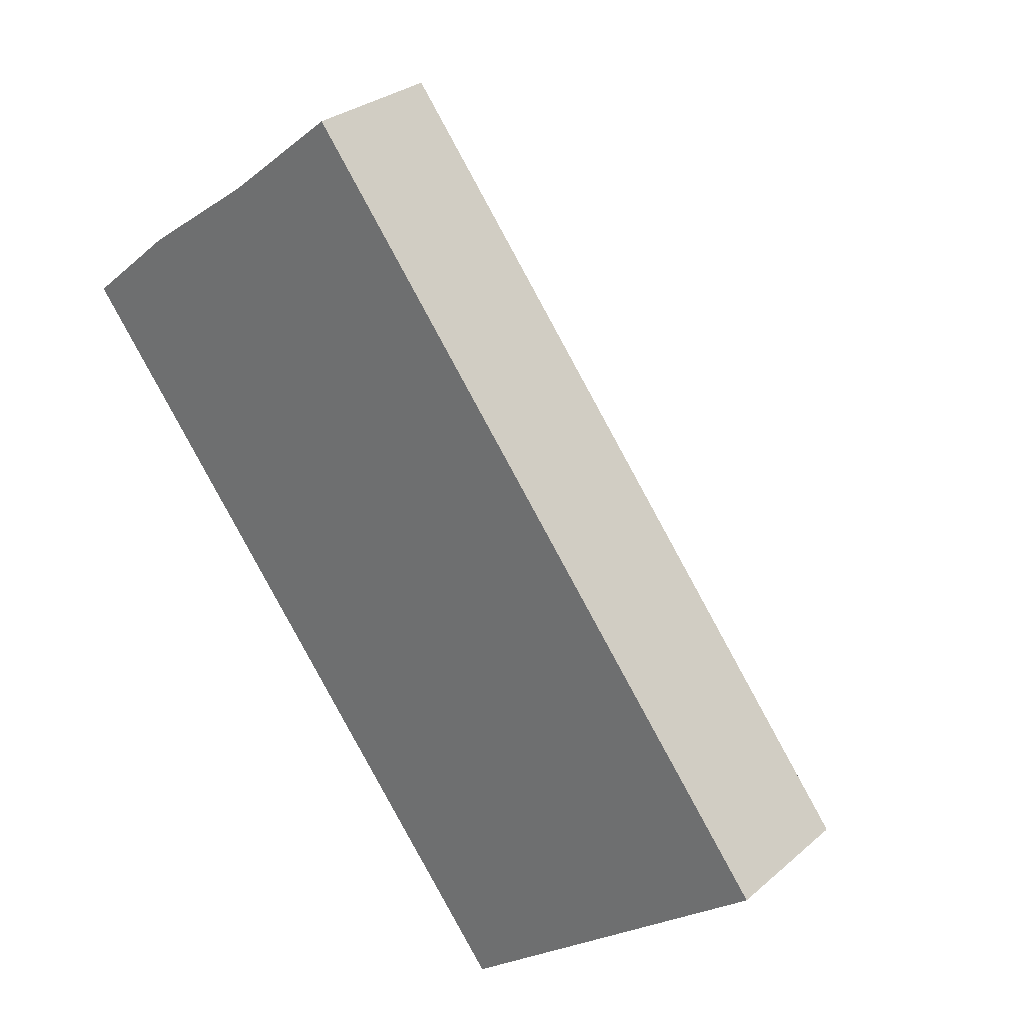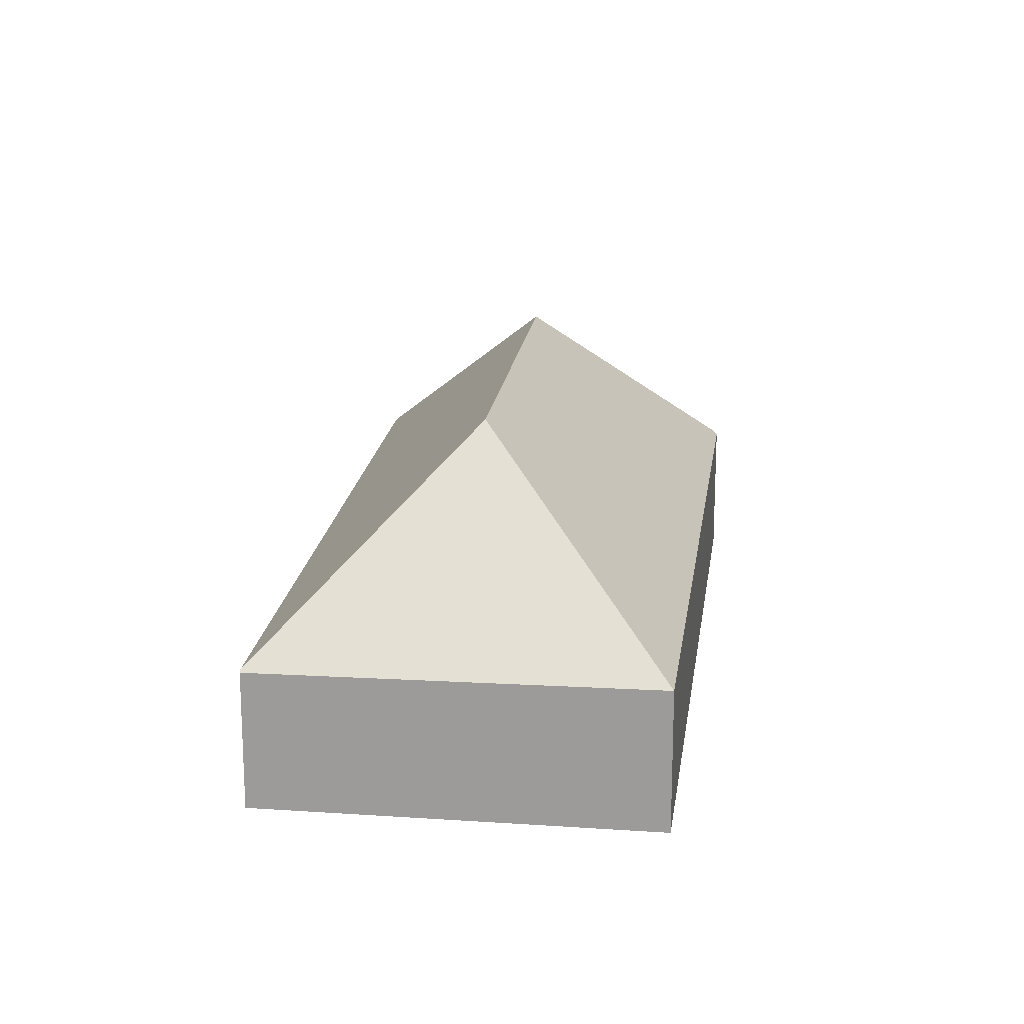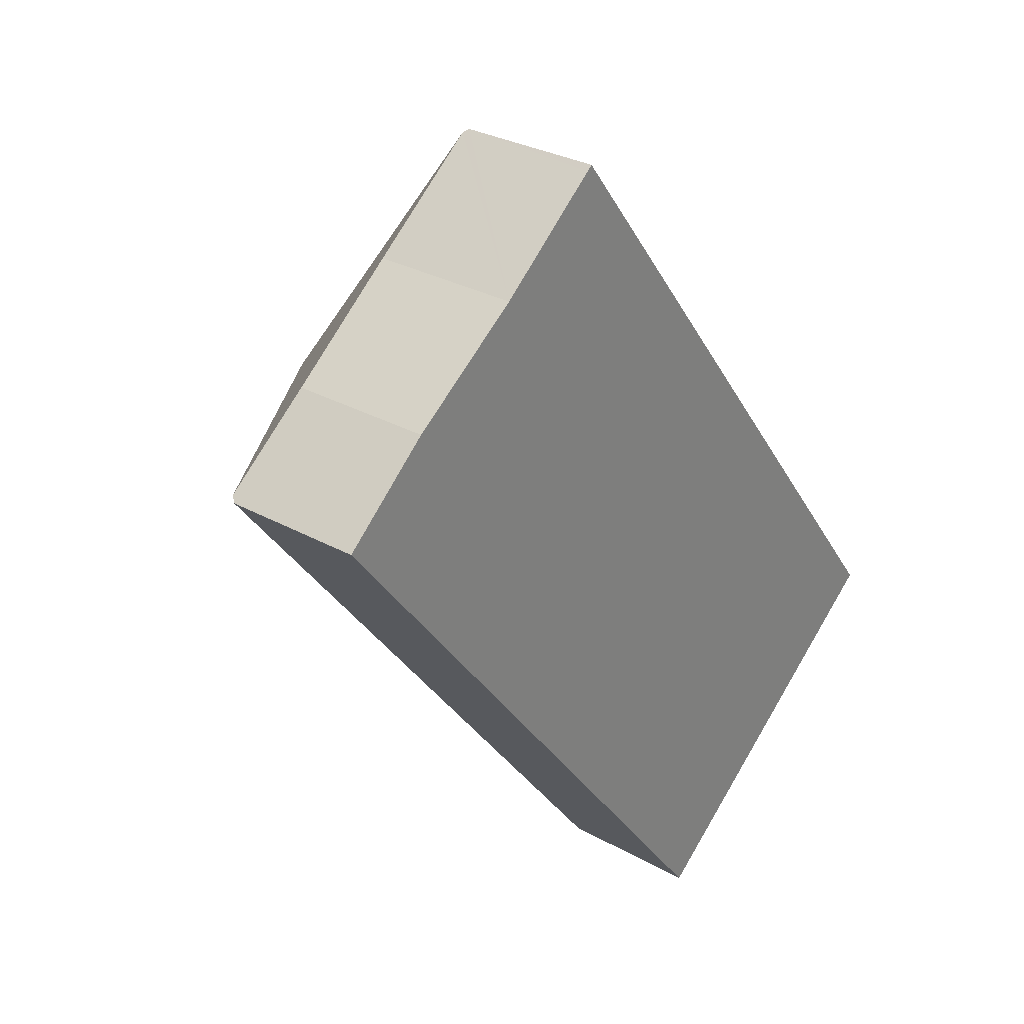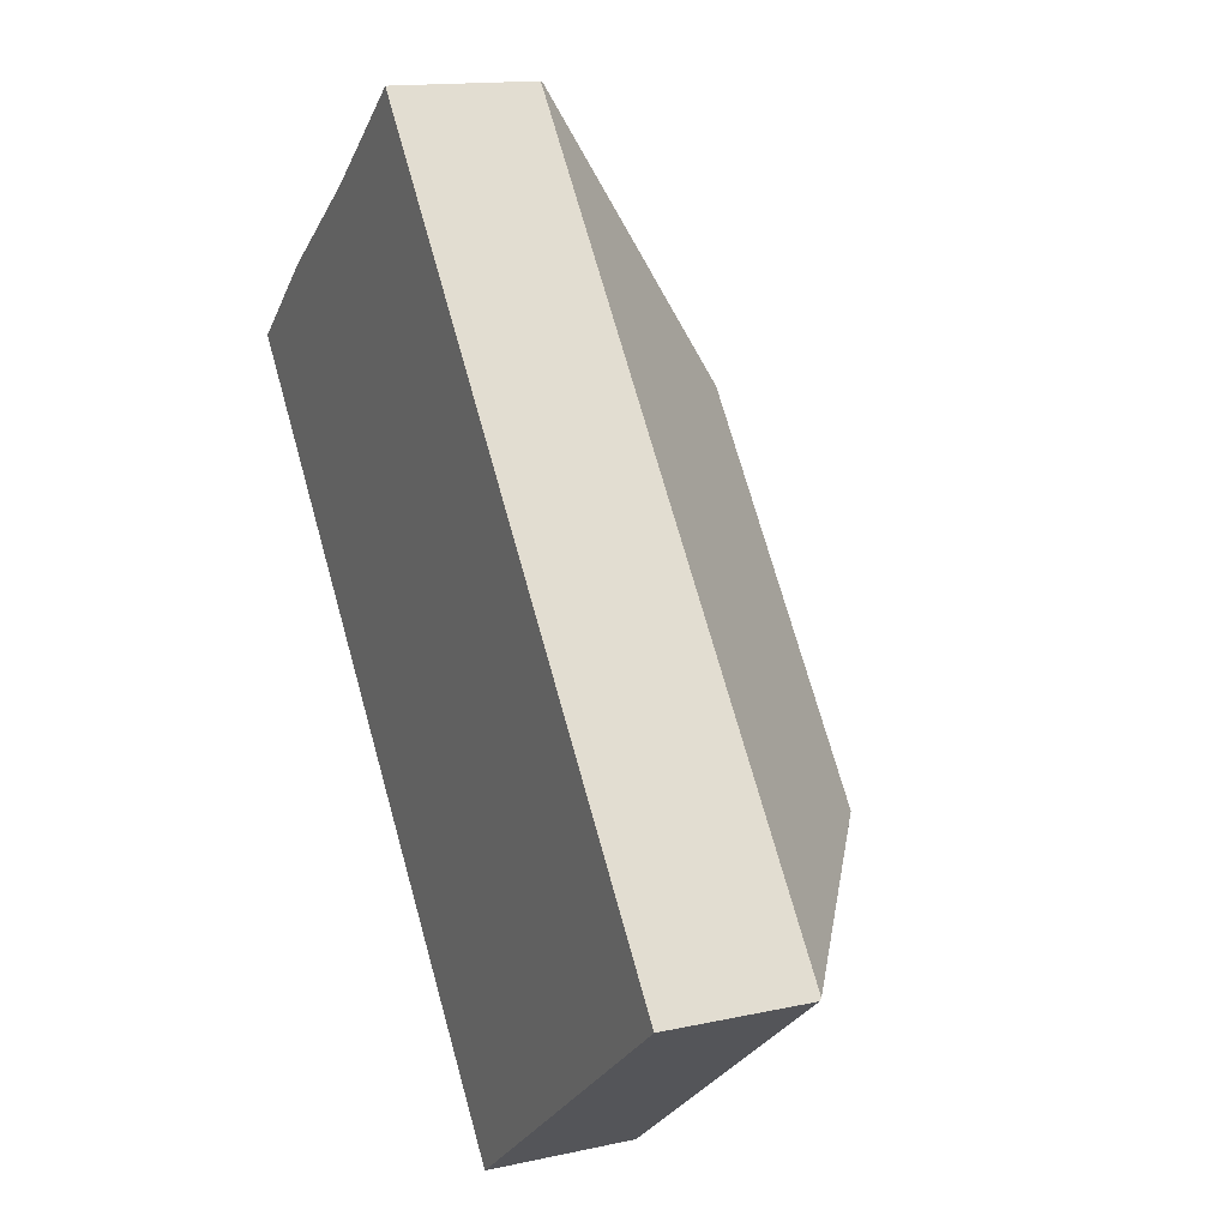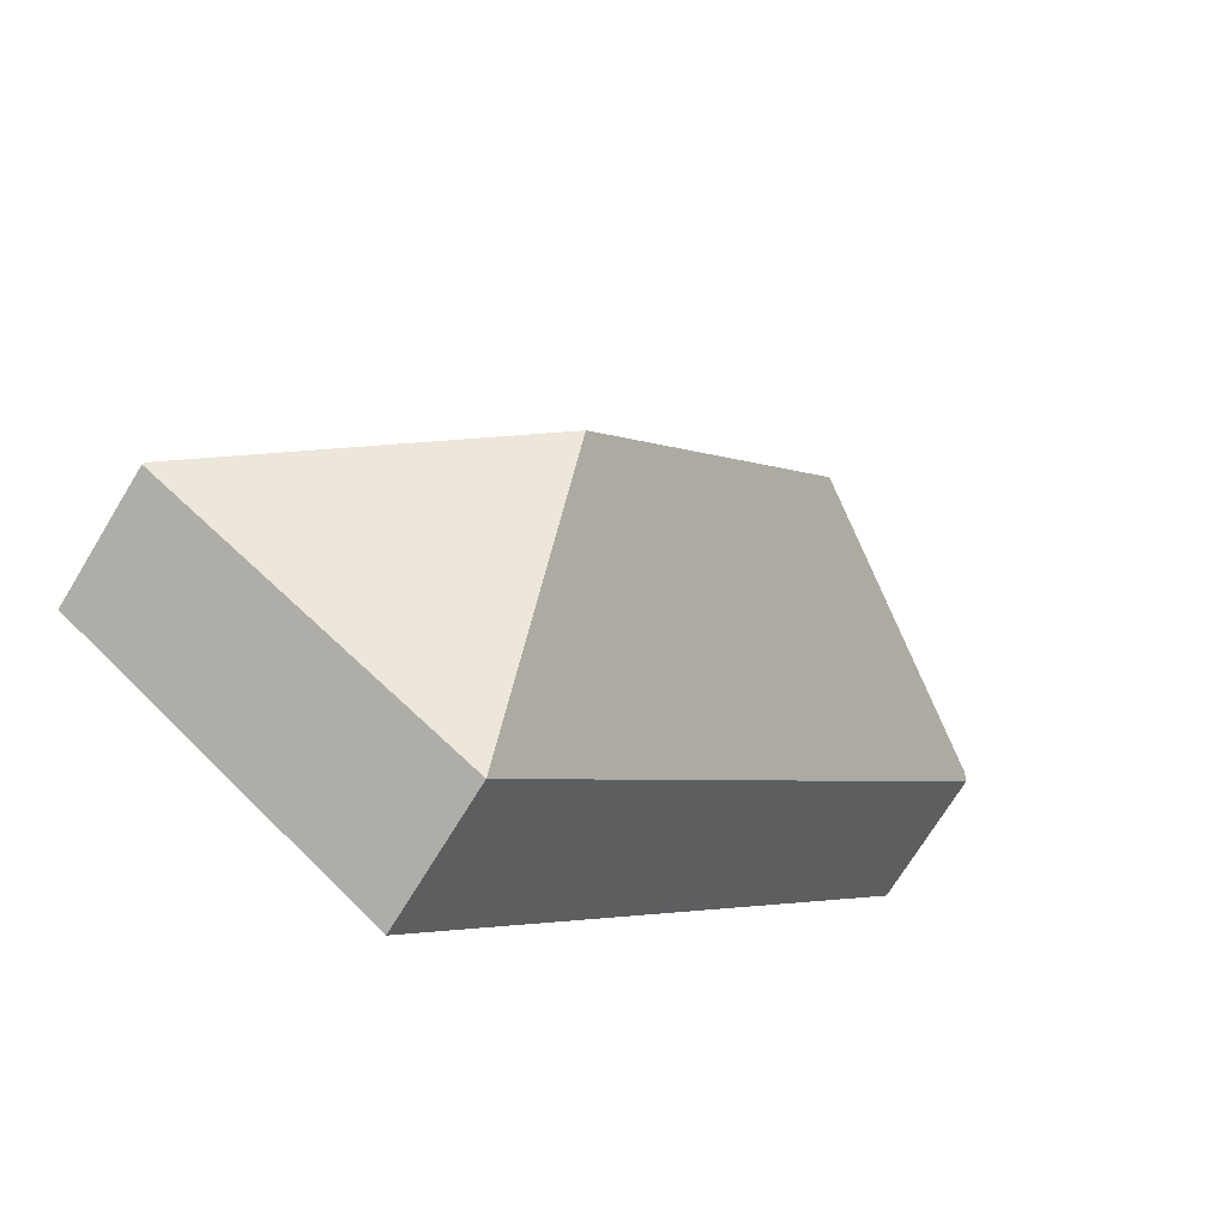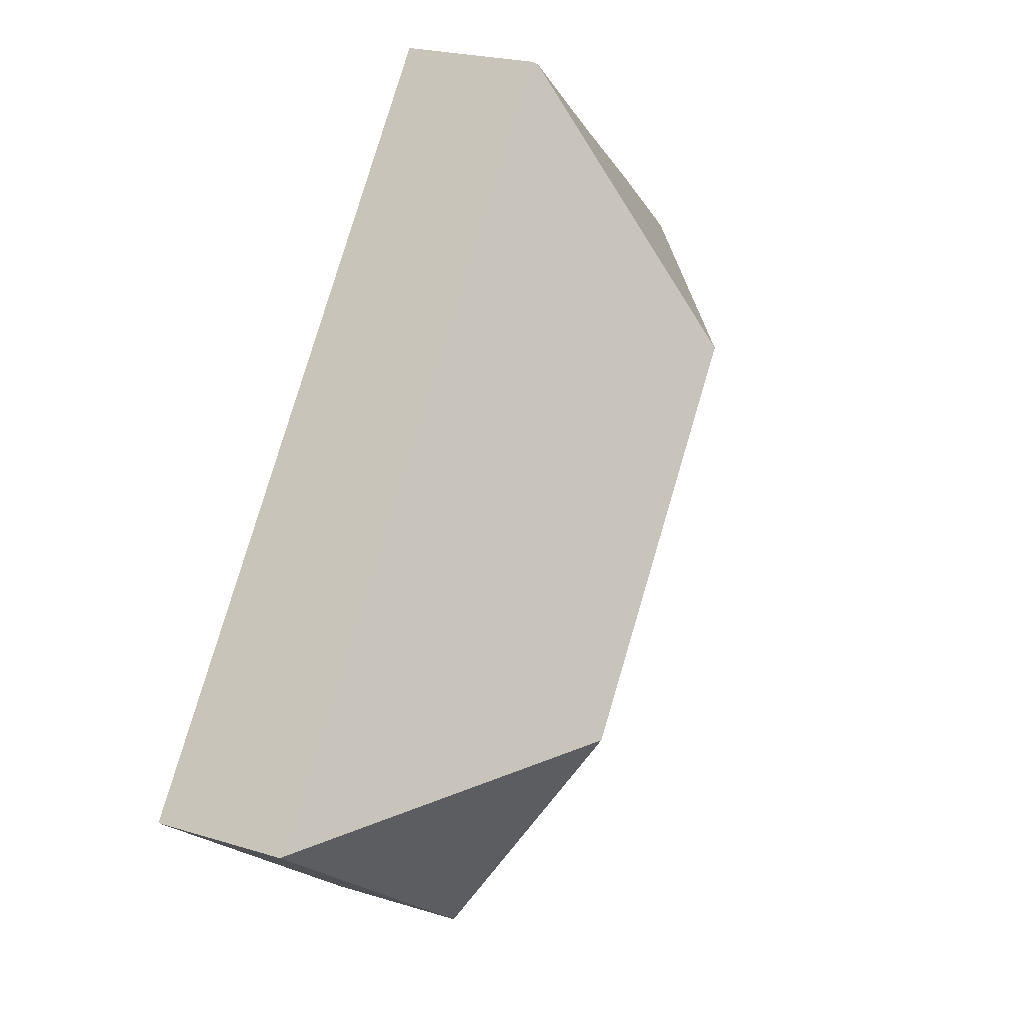
<metadata>
{"format":"obj","ext":"obj","renderer":"f3d","projection":"perspective","resolution":1024,"background":"white","views":[{"elev":28.7,"azim":38.4,"up":"+Z"},{"elev":18.9,"azim":149.7,"up":"+Y"},{"elev":29.4,"azim":-50.3,"up":"+Z"},{"elev":14.4,"azim":64.2,"up":"+Z"},{"elev":-71.3,"azim":148.7,"up":"+Z"},{"elev":22.9,"azim":117.7,"up":"+Z"}]}
</metadata>
<code>
v  19.64 3.352 -9.74
v  19.79 3.401 -9.563
v  19.82 3.35 -9.605
v  12.96 8.011 -8.716
v  12.12 3.448 -15.55
v  0.116 3.505 0.099
v  0 3.361 2.058e-16
v  6.791 8.011 -0.728
v  2.178 3.401 1.863
v  4.993 3.561 3.862
v  7.588 3.514 5.969
v  7.625 3.513 5.999
v  7.717 3.401 6.074
v  7.717 -3.719e-16 6.074
v  19.79 5.856e-16 -9.563
v  19.82 5.881e-16 -9.605
v  12.12 9.522e-16 -15.55
v  19.64 5.964e-16 -9.74
v  0 0 0
v  2.178 -1.141e-16 1.863
v  0.116 -6.062e-18 0.099
v  4.993 -2.365e-16 3.862
v  7.588 -3.655e-16 5.969
v  7.625 -3.673e-16 5.999
g defaultobject
f 1 2 3
f 2 1 4
f 4 1 5
f 6 5 7
f 5 6 8
f 5 8 4
f 9 8 6
f 8 9 10
f 8 10 11
f 8 11 12
f 2 12 13
f 12 2 8
f 8 2 4
f 14 2 13
f 2 14 15
f 2 15 3
f 3 15 16
f 16 1 3
f 1 16 5
f 5 16 17
f 17 16 18
f 17 7 5
f 7 17 19
f 7 9 6
f 9 7 19
f 9 19 20
f 20 19 21
f 9 22 10
f 22 9 20
f 22 11 10
f 11 22 12
f 12 22 13
f 13 22 23
f 13 23 14
f 14 23 24
f 18 19 17
f 19 18 16
f 19 16 15
f 19 15 22
f 22 15 24
f 24 15 14
f 19 22 21
f 22 24 23
f 20 21 22

</code>
